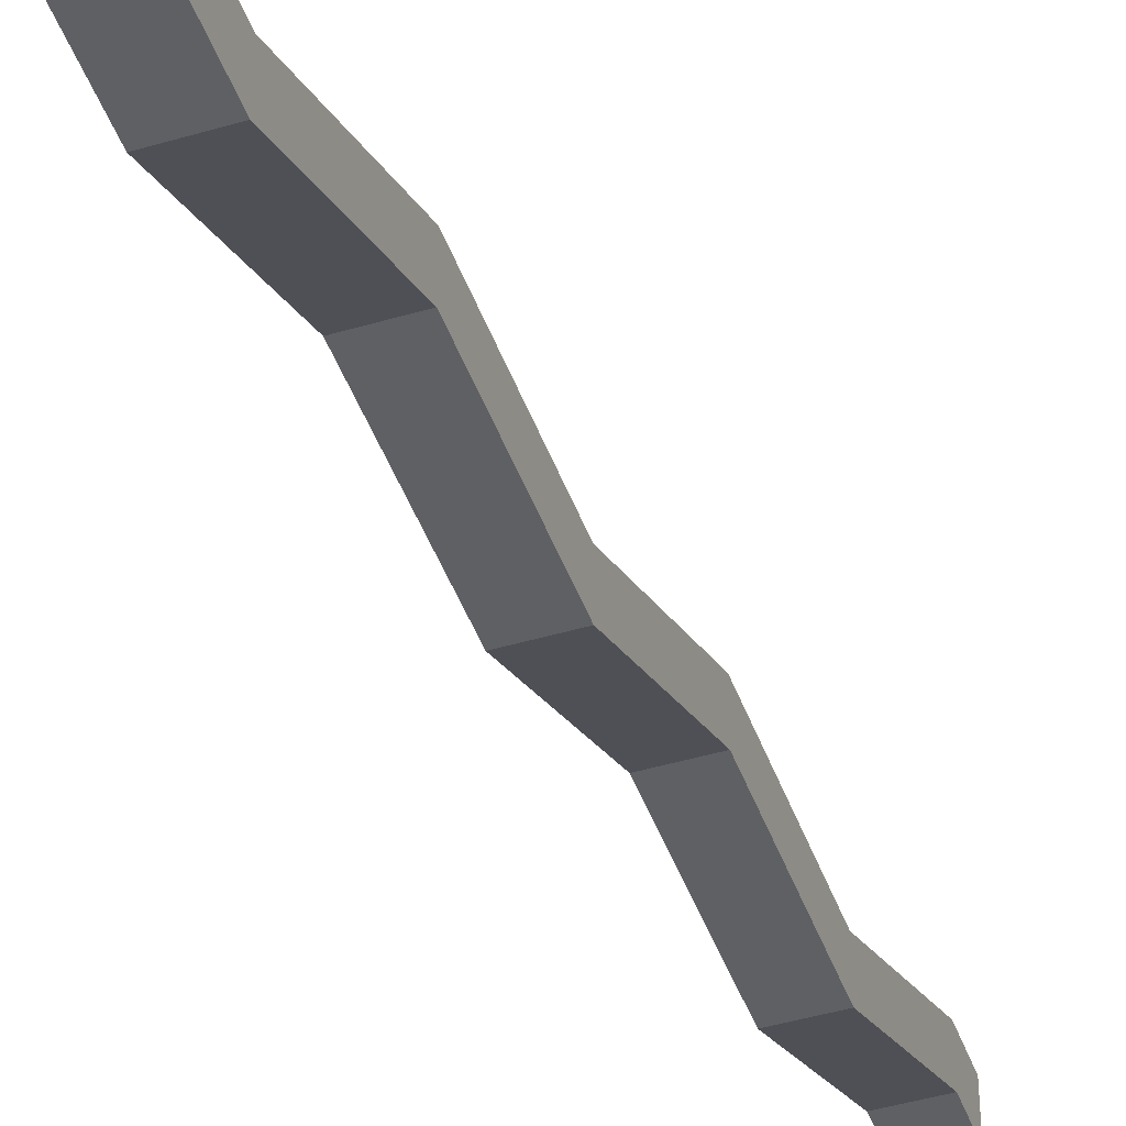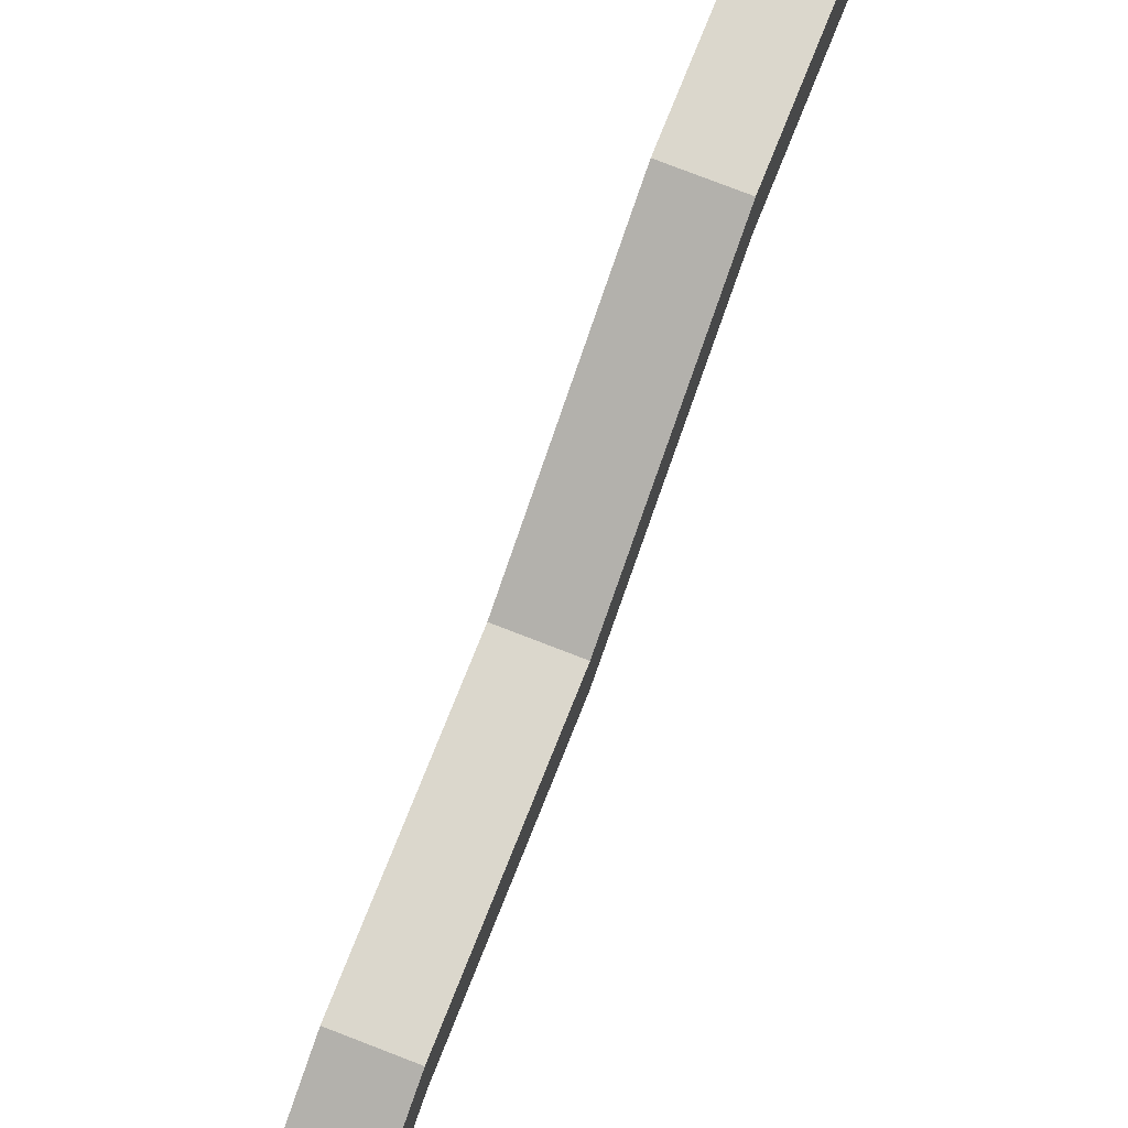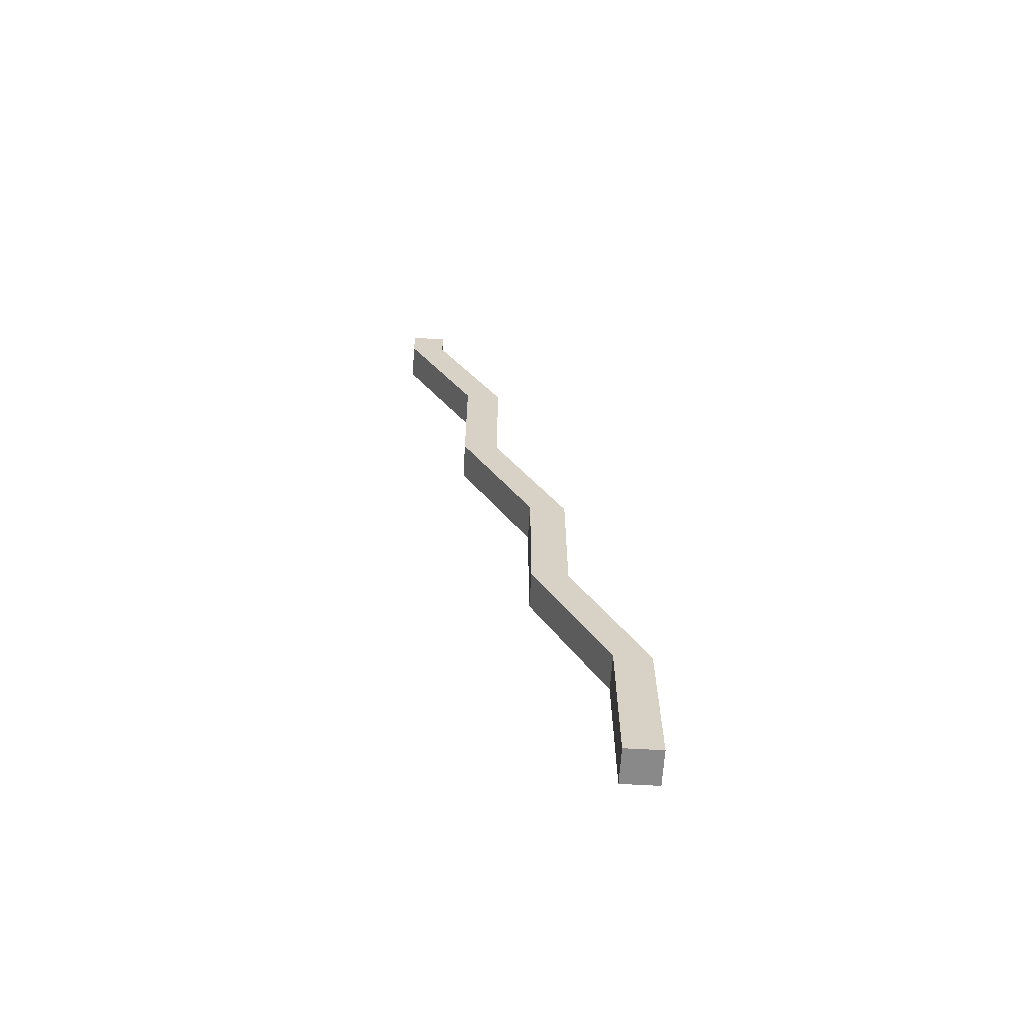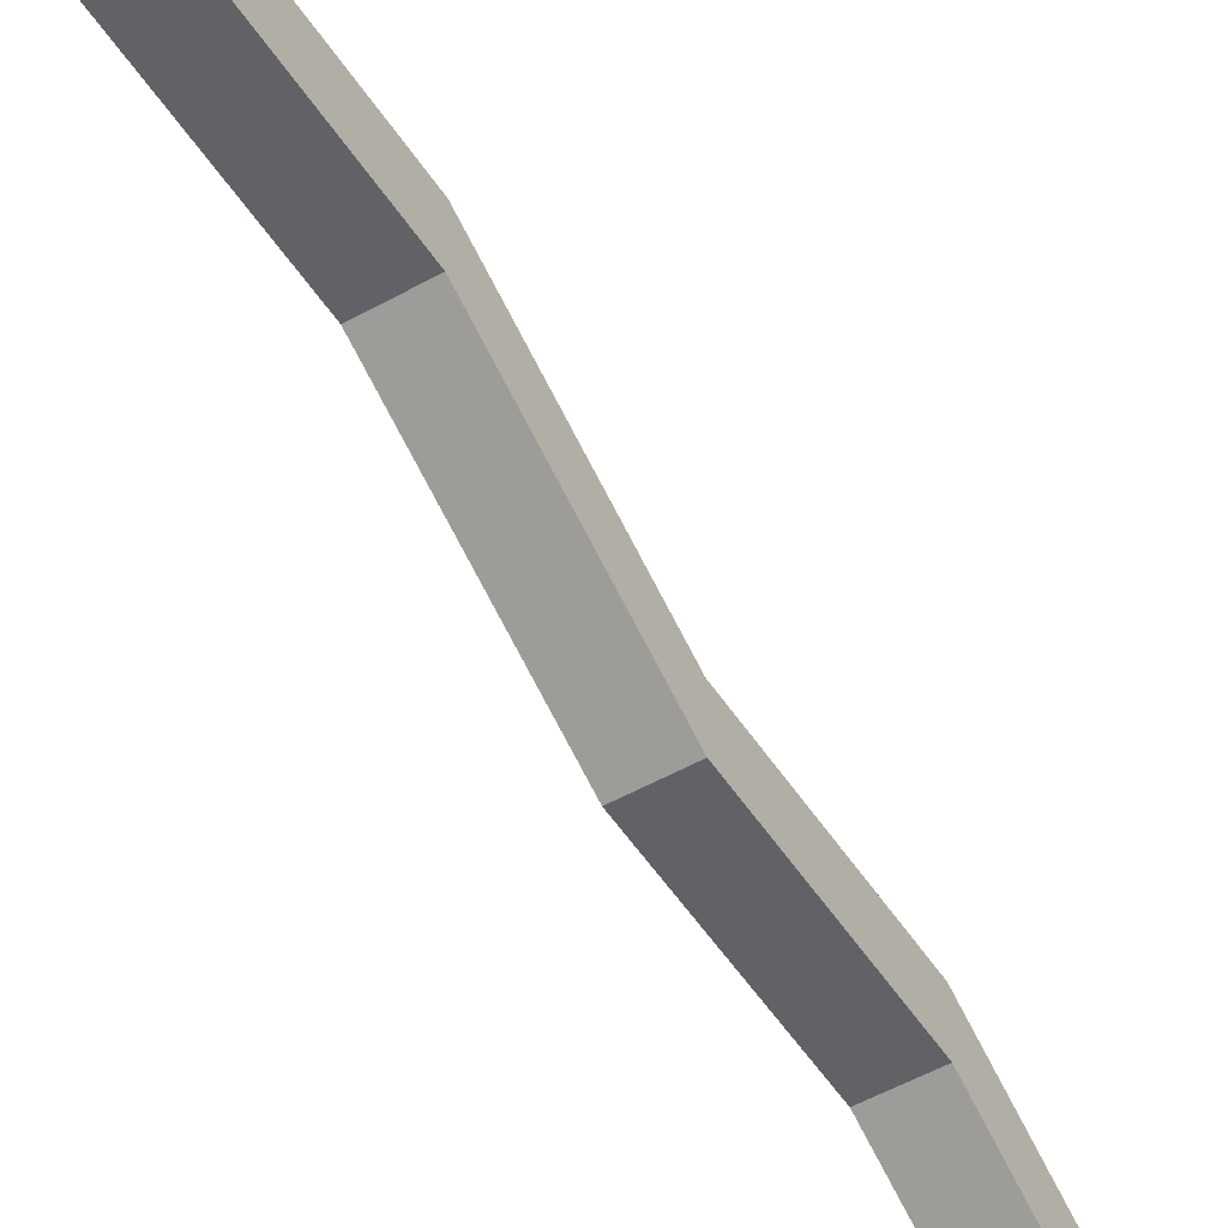
<metadata>
{"format":"obj","ext":"obj","renderer":"f3d","projection":"perspective","resolution":1024,"background":"white","views":[{"elev":-44.5,"azim":-160.9,"up":"+Y"},{"elev":73.4,"azim":-158.5,"up":"+Y"},{"elev":-63.0,"azim":-93.3,"up":"+Z"},{"elev":-50.5,"azim":31.7,"up":"+Y"}]}
</metadata>
<code>
g pb_Mesh-2202228
v -4 0 0
v -4 -8 -16
v -4 4 0
v -4 -4 -16
v 0 -8 -16
v 0 0 0
v 0 -4 -16
v 0 4 0
v -4 -4 -32
v -4 -8 -32
v 0 -8 -32
v 0 -4 -32
v 0 4 4
v 0 0 4
v -4 0 4
v -4 4 4
v 0 0 4
v -2 0 5
v -2 4 5
v 0 4 4
v -2 0 5
v -4 0 4
v -4 4 4
v -2 4 5
v -4 -20 -96
v -2 -24 -96
v -2 -20 -96
v -4 -24 -96
v 0 -24 -96
v 0 -20 -96
v -2 -4 -16
v 0 -4 -16
v 0 4 0
v -2 4 0
v -4 -4 -16
v -4 4 0
v 0 0 0
v -2 -8 -16
v -2 0 0
v 0 -8 -16
v -4 -8 -16
v -4 0 0
v -2 -8 -16
v -4 -8 -32
v -4 -8 -16
v -2 -8 -32
v 0 -8 -16
v 0 -8 -32
v -2 -4 -32
v 0 -4 -32
v 0 -4 -16
v -2 -4 -16
v -4 -4 -32
v -4 -4 -16
v 0 0 4
v -2 0 0
v -2 0 5
v 0 0 0
v -4 0 0
v -4 0 4
v -4 4 0
v -2 4 0
v -2 4 5
v -4 4 4
v 0 4 0
v 0 4 4
v 0 -16 -48
v 0 -12 -48
v 0 -4 -32
v -2 -4 -32
v 0 -12 -48
v -2 -12 -48
v -4 -4 -32
v -4 -12 -48
v -2 -8 -32
v 0 -8 -32
v -2 -16 -48
v 0 -16 -48
v -4 -12 -48
v -4 -16 -48
v -4 -8 -32
v -4 -16 -48
v 0 -16 -64
v 0 -12 -64
v 0 -12 -48
v -2 -12 -48
v 0 -12 -64
v -2 -12 -64
v -4 -12 -48
v -4 -12 -64
v -2 -16 -48
v 0 -16 -48
v -2 -16 -64
v 0 -16 -64
v -4 -12 -64
v -4 -16 -64
v -4 -16 -48
v -4 -16 -64
v 0 -24 -80
v 0 -20 -80
v 0 -12 -64
v -2 -12 -64
v 0 -20 -80
v -2 -20 -80
v -4 -12 -64
v -4 -20 -80
v -2 -16 -64
v 0 -16 -64
v -2 -24 -80
v 0 -24 -80
v -4 -20 -80
v -4 -24 -80
v -4 -16 -64
v -4 -24 -80
v 0 -24 -96
v 0 -20 -96
v 0 -20 -80
v -2 -20 -80
v 0 -20 -96
v -2 -20 -96
v -4 -20 -80
v -4 -20 -96
v -2 -24 -80
v 0 -24 -80
v -2 -24 -96
v 0 -24 -96
v -4 -20 -96
v -4 -24 -96
v -4 -24 -80
v -4 -24 -96
g pb_Mesh-2202228_0
f 3 2 1
f 3 4 2
f 7 6 5
f 7 8 6
f 9 2 4
f 9 10 2
f 11 7 5
f 11 12 7
f 13 6 8
f 13 14 6
f 15 3 1
f 15 16 3
f 19 18 17
f 19 17 20
f 23 22 21
f 23 21 24
f 27 26 25
f 26 28 25
f 30 29 27
f 29 26 27
f 33 32 31
f 33 31 34
f 34 31 35
f 34 35 36
f 39 38 37
f 38 40 37
f 42 41 39
f 41 38 39
f 45 44 43
f 44 46 43
f 43 46 47
f 46 48 47
f 51 50 49
f 51 49 52
f 52 49 53
f 52 53 54
f 57 56 55
f 56 58 55
f 60 59 57
f 59 56 57
f 63 62 61
f 63 61 64
f 66 65 62
f 66 62 63
f 67 12 11
f 67 68 12
f 71 70 69
f 71 72 70
f 72 73 70
f 72 74 73
f 77 76 75
f 77 78 76
f 79 10 9
f 79 80 10
f 82 75 81
f 82 77 75
f 83 68 67
f 83 84 68
f 87 86 85
f 87 88 86
f 88 89 86
f 88 90 89
f 93 92 91
f 93 94 92
f 95 80 79
f 95 96 80
f 98 91 97
f 98 93 91
f 99 84 83
f 99 100 84
f 103 102 101
f 103 104 102
f 104 105 102
f 104 106 105
f 109 108 107
f 109 110 108
f 111 96 95
f 111 112 96
f 114 107 113
f 114 109 107
f 115 100 99
f 115 116 100
f 119 118 117
f 119 120 118
f 120 121 118
f 120 122 121
f 125 124 123
f 125 126 124
f 127 112 111
f 127 128 112
f 130 123 129
f 130 125 123

</code>
